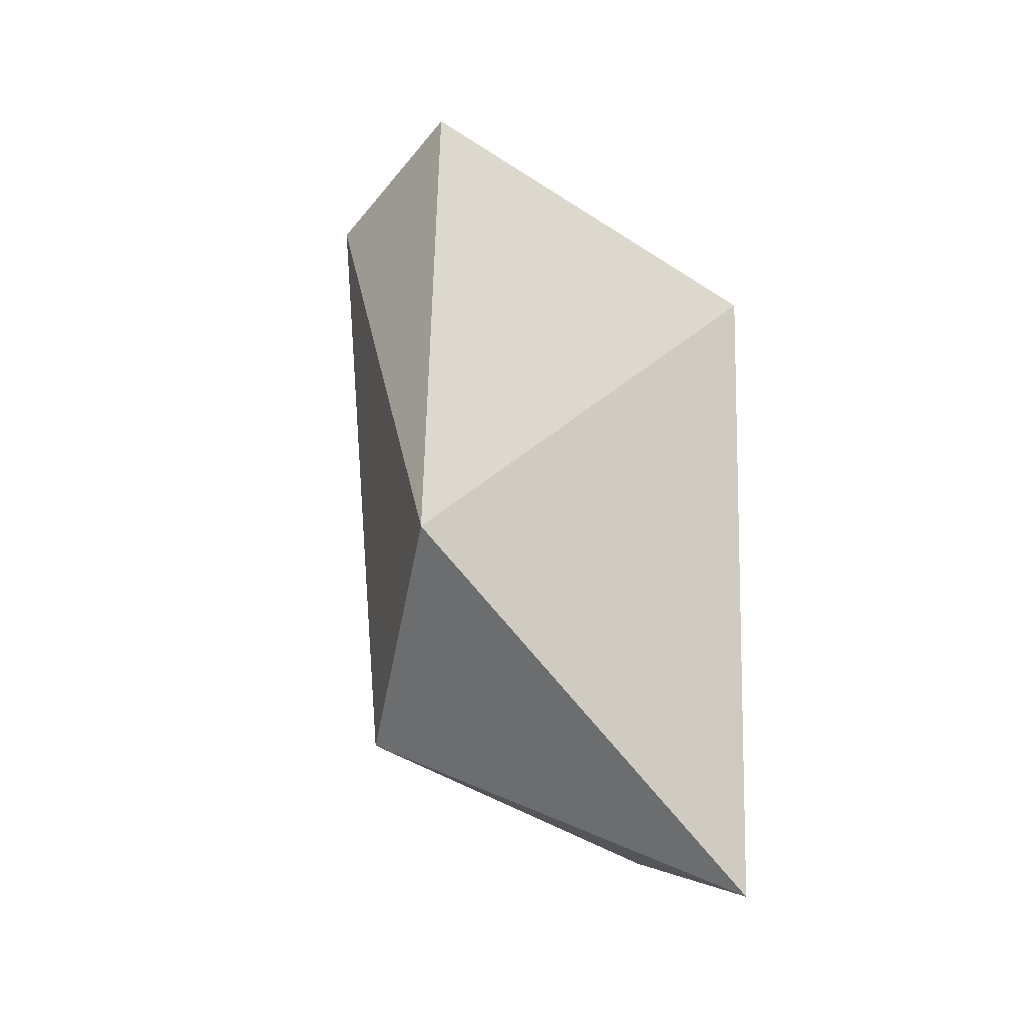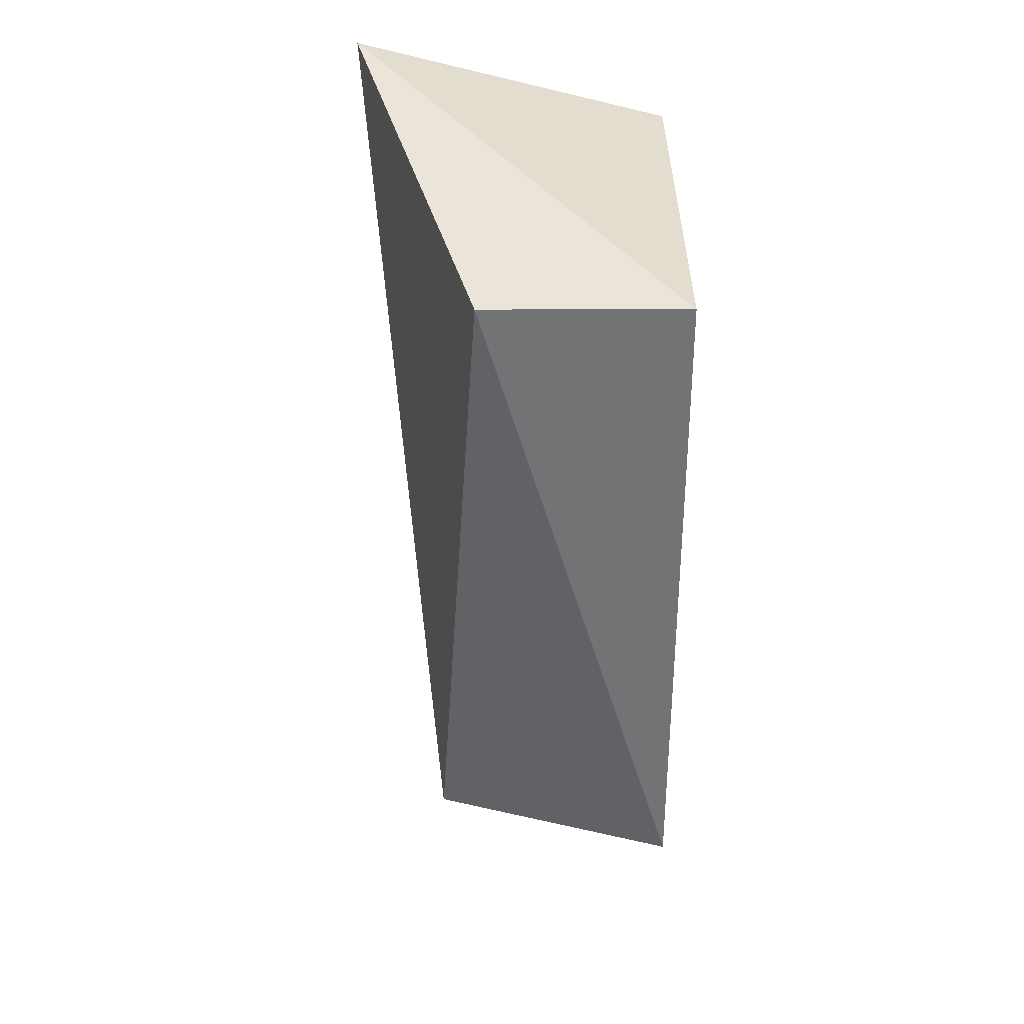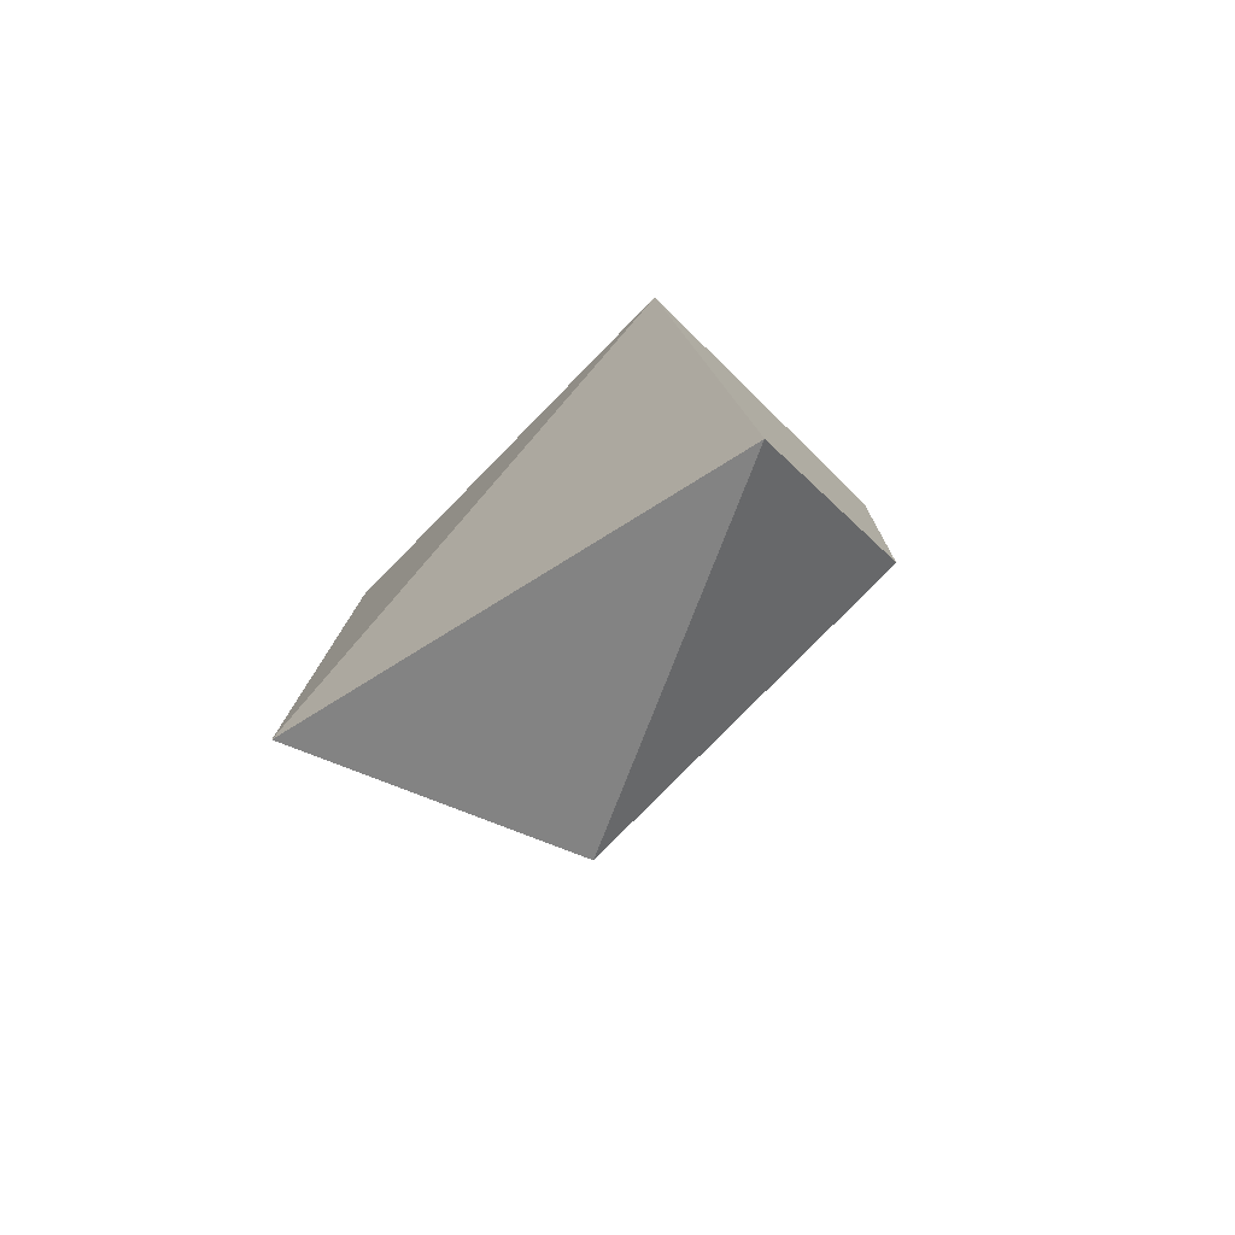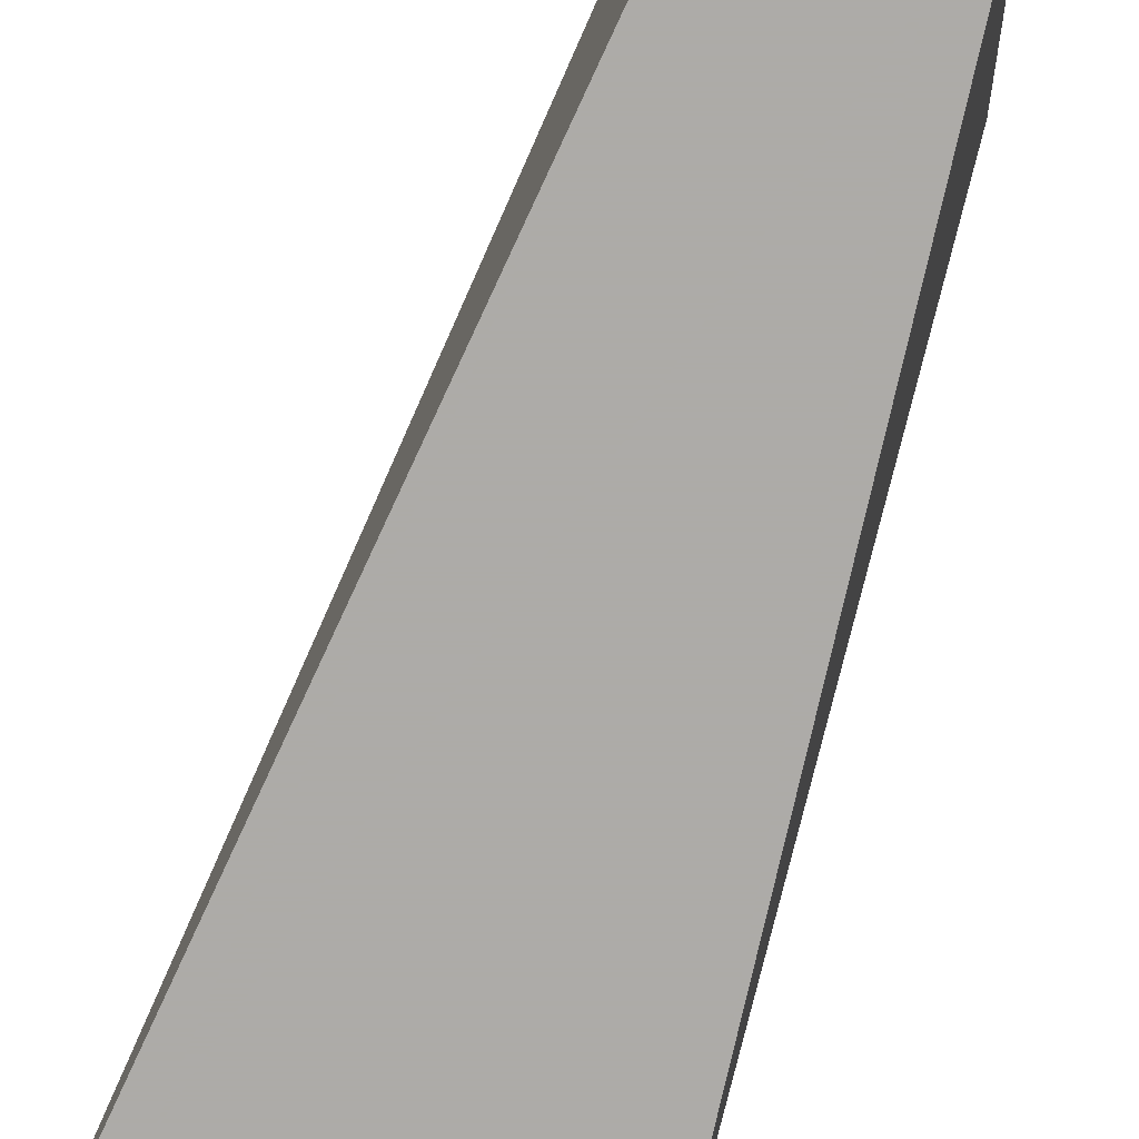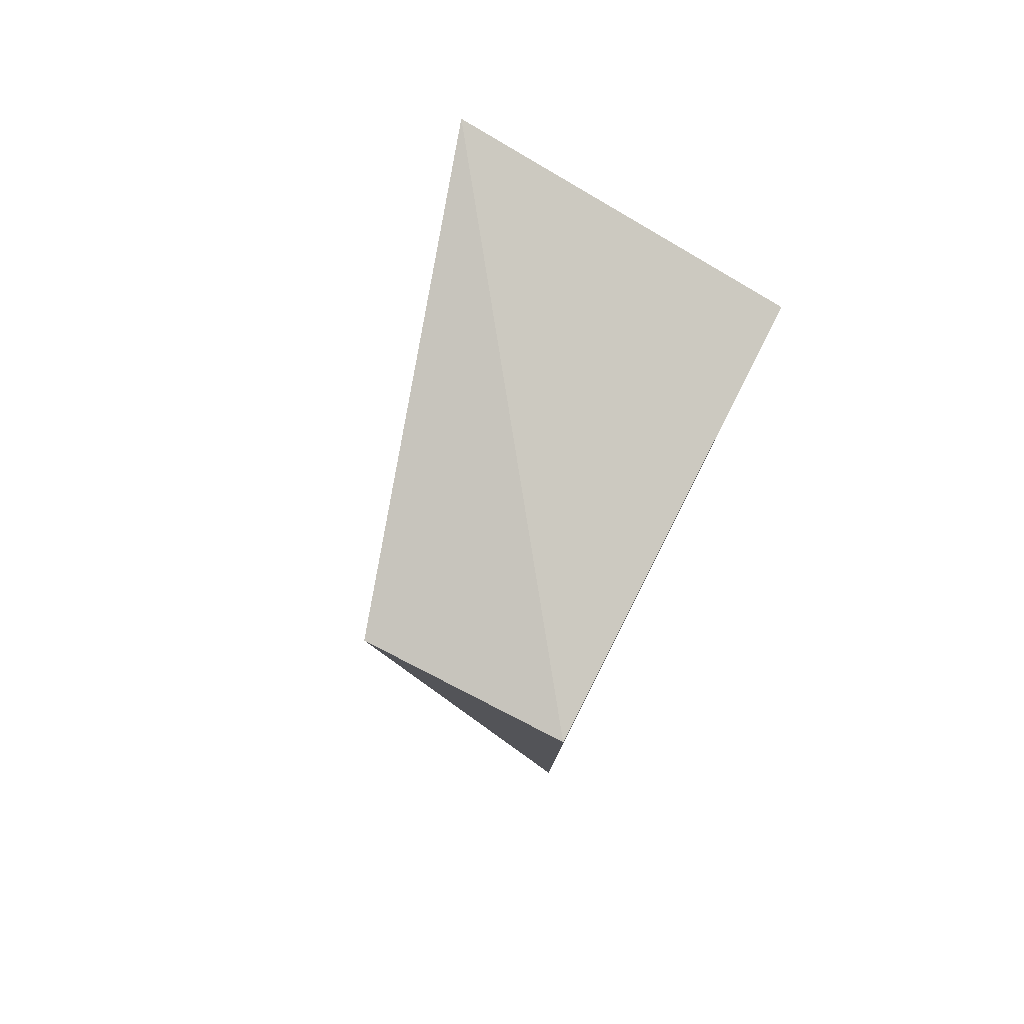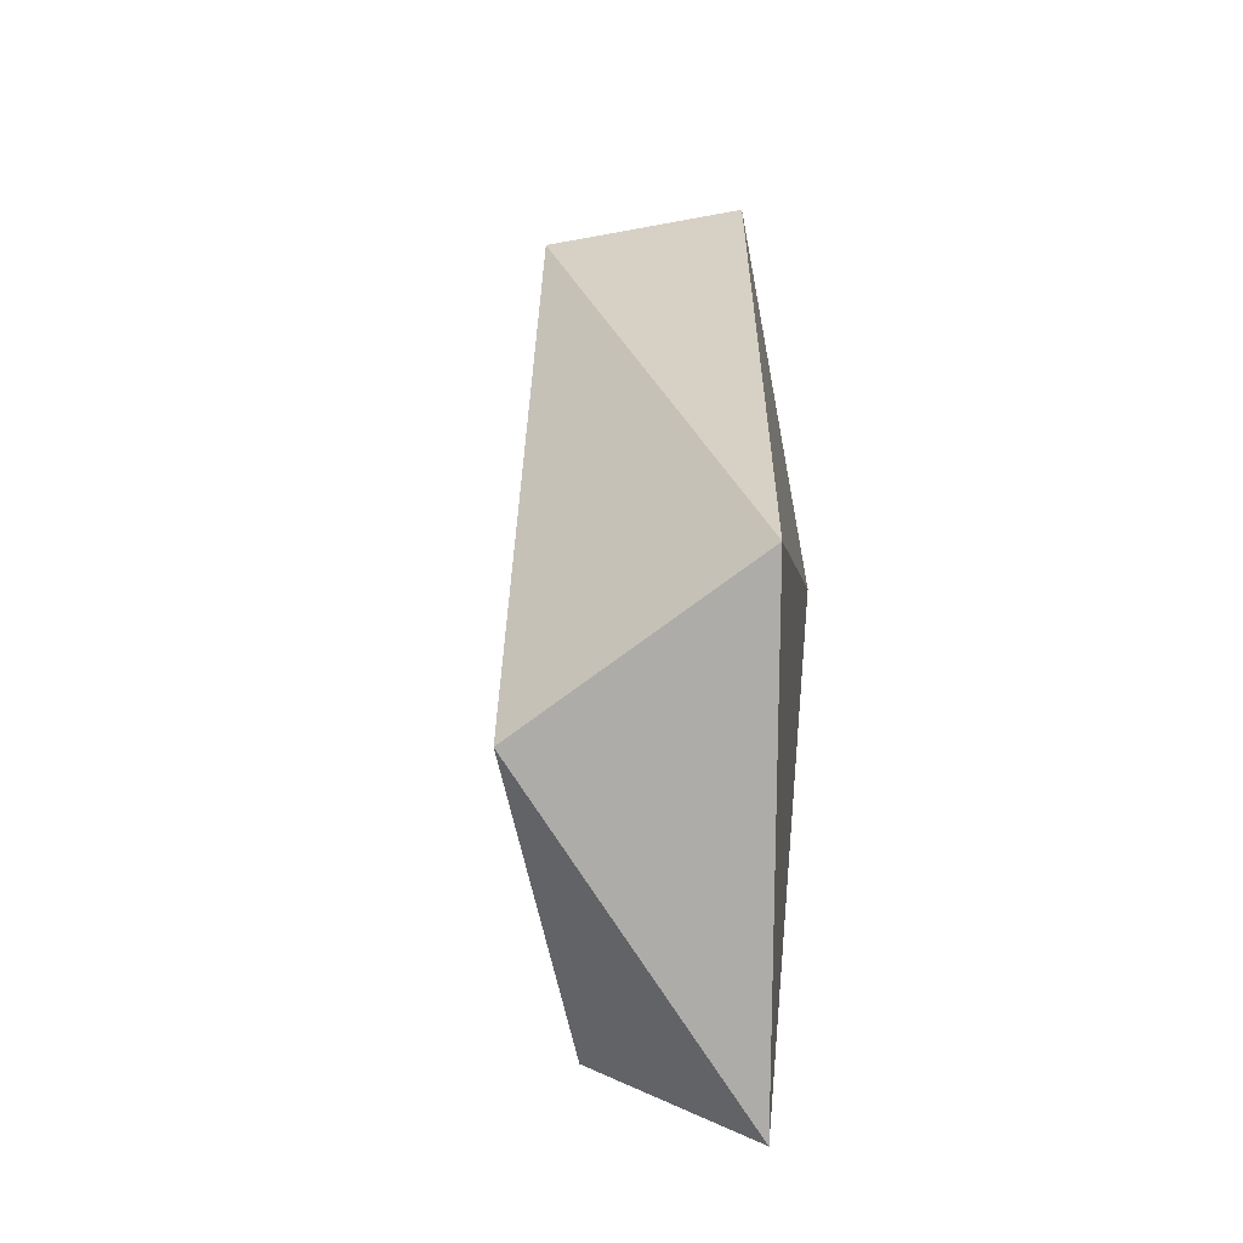
<metadata>
{"format":"obj","ext":"obj","renderer":"f3d","projection":"perspective","resolution":1024,"background":"white","views":[{"elev":-45.8,"azim":53.4,"up":"+Y"},{"elev":34.2,"azim":-0.1,"up":"+Y"},{"elev":-79.4,"azim":135.5,"up":"+Y"},{"elev":-76.5,"azim":-18.7,"up":"+Z"},{"elev":79.7,"azim":27.0,"up":"+Y"},{"elev":-58.2,"azim":10.9,"up":"+Y"}]}
</metadata>
<code>
v -0.07785 -0.1316 0.2652
v -0.0574 -0.09442 0.3675
v -0.1132 -0.103 0.3409
v -0.1328 0.07607 0.2652
v -0.0574 0.05709 0.2652
v -0.1029 0.05709 0.3675
v -0.1132 -0.103 0.2652
v -0.0574 0.05709 0.3675
f 1 2 3
f 5 2 1
f 5 1 4
f 6 3 2
f 6 4 3
f 7 1 3
f 7 3 4
f 7 4 1
f 8 5 4
f 8 4 6
f 8 6 2
f 8 2 5

</code>
